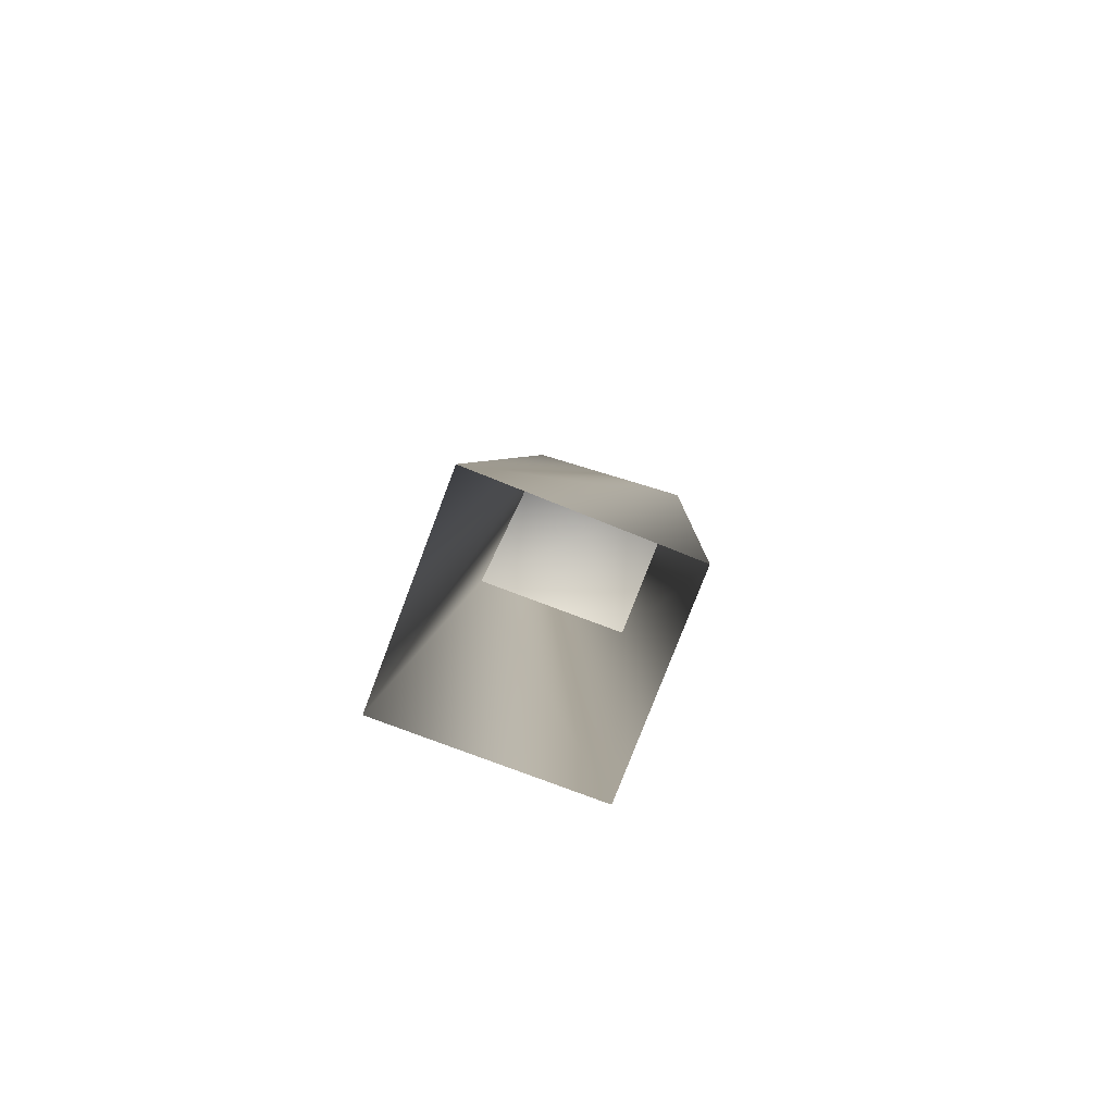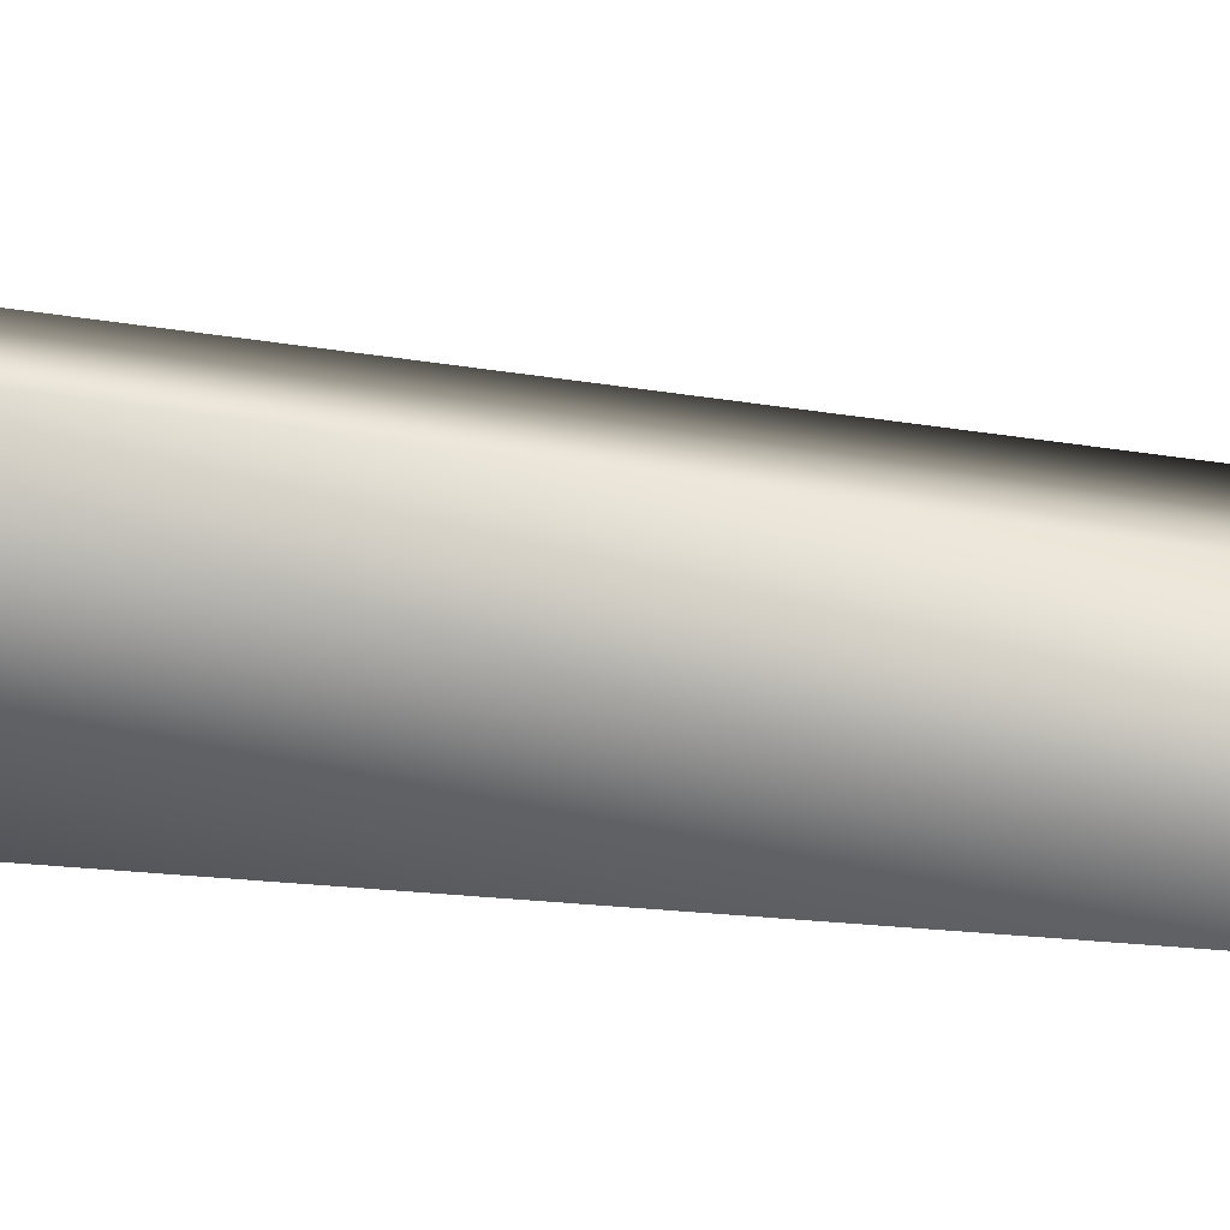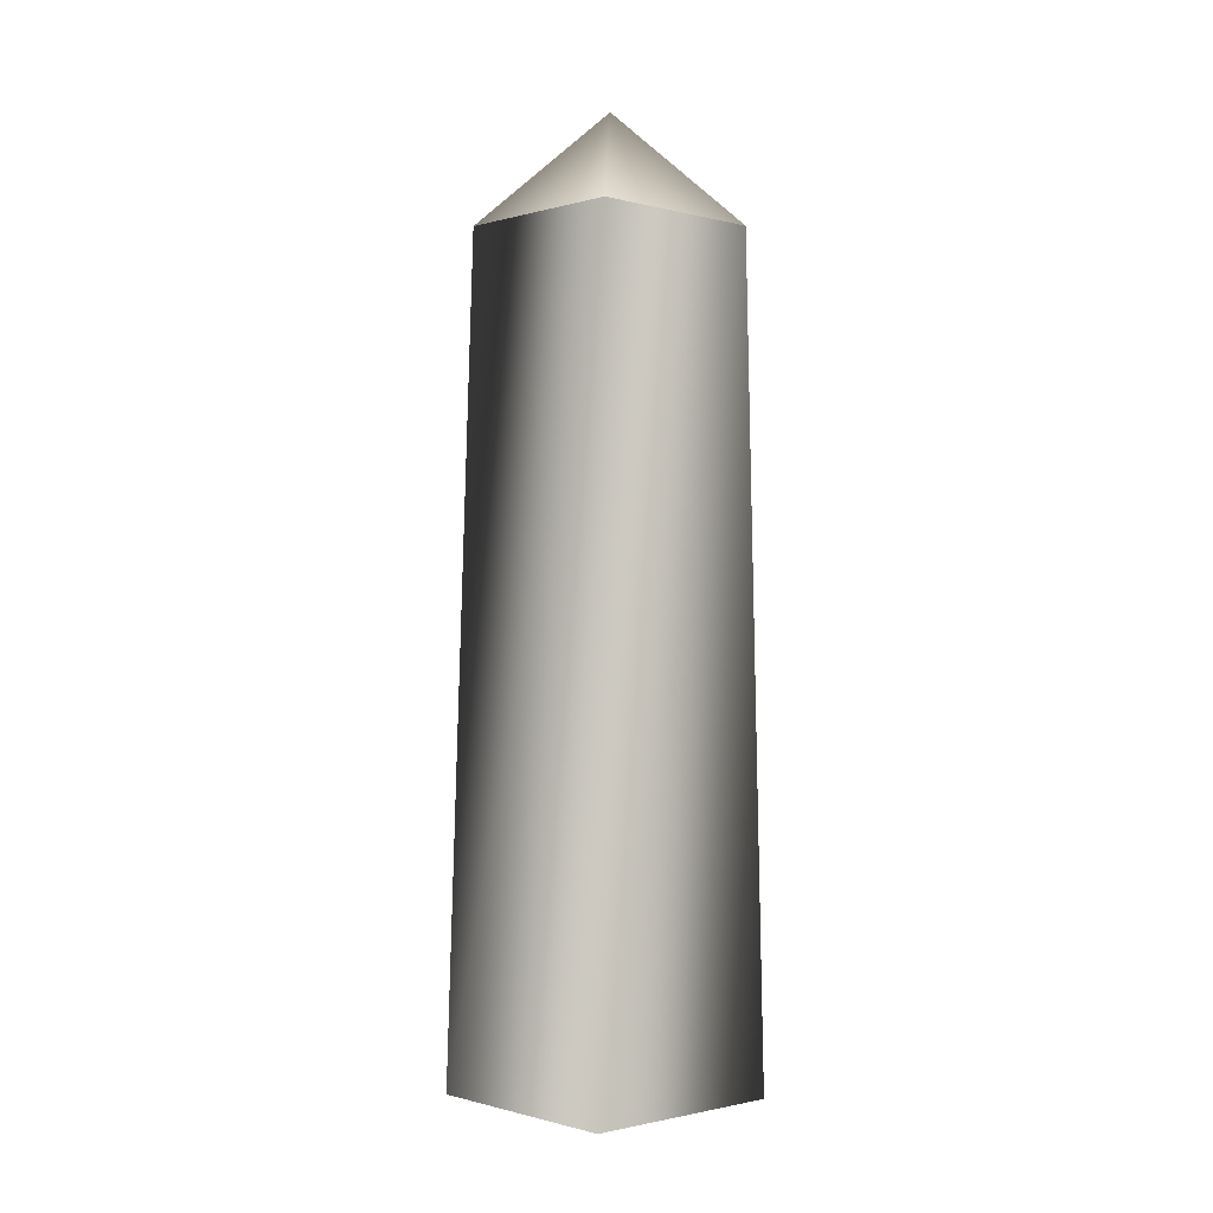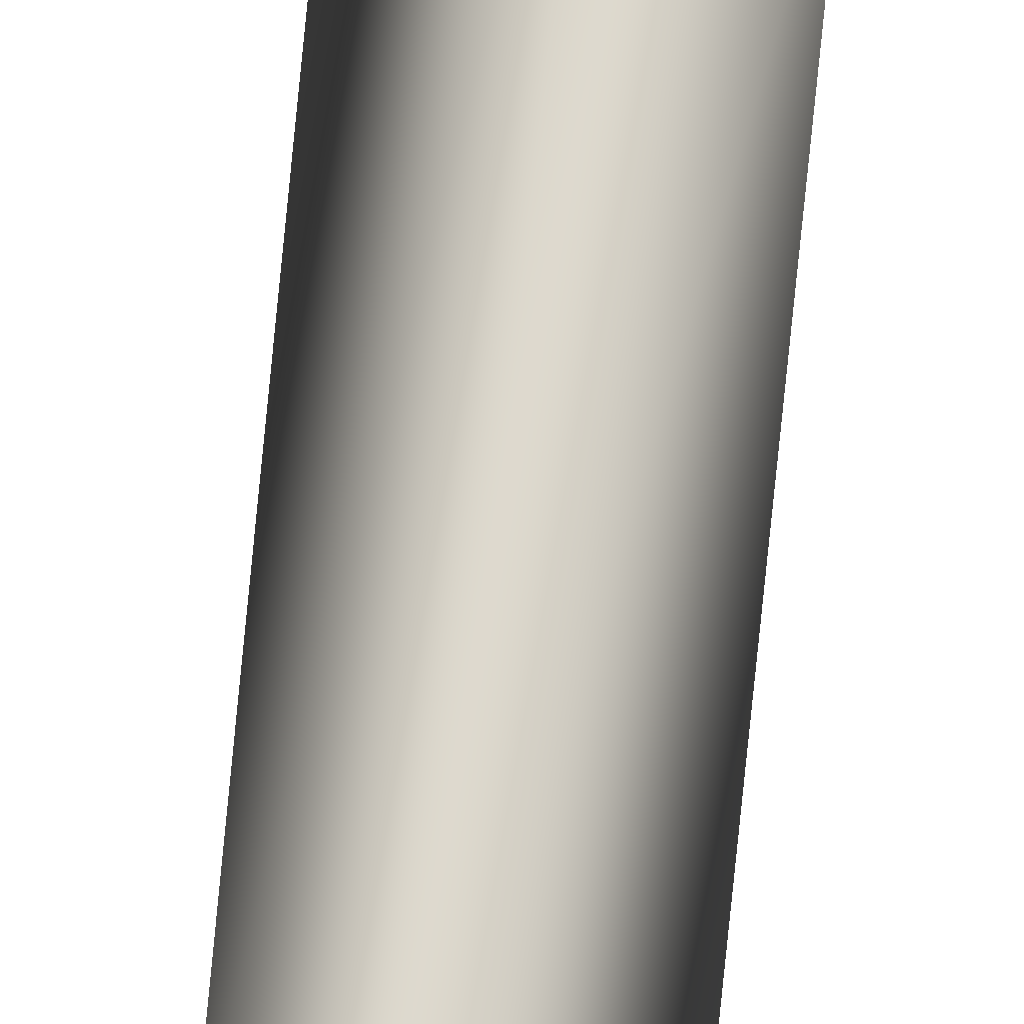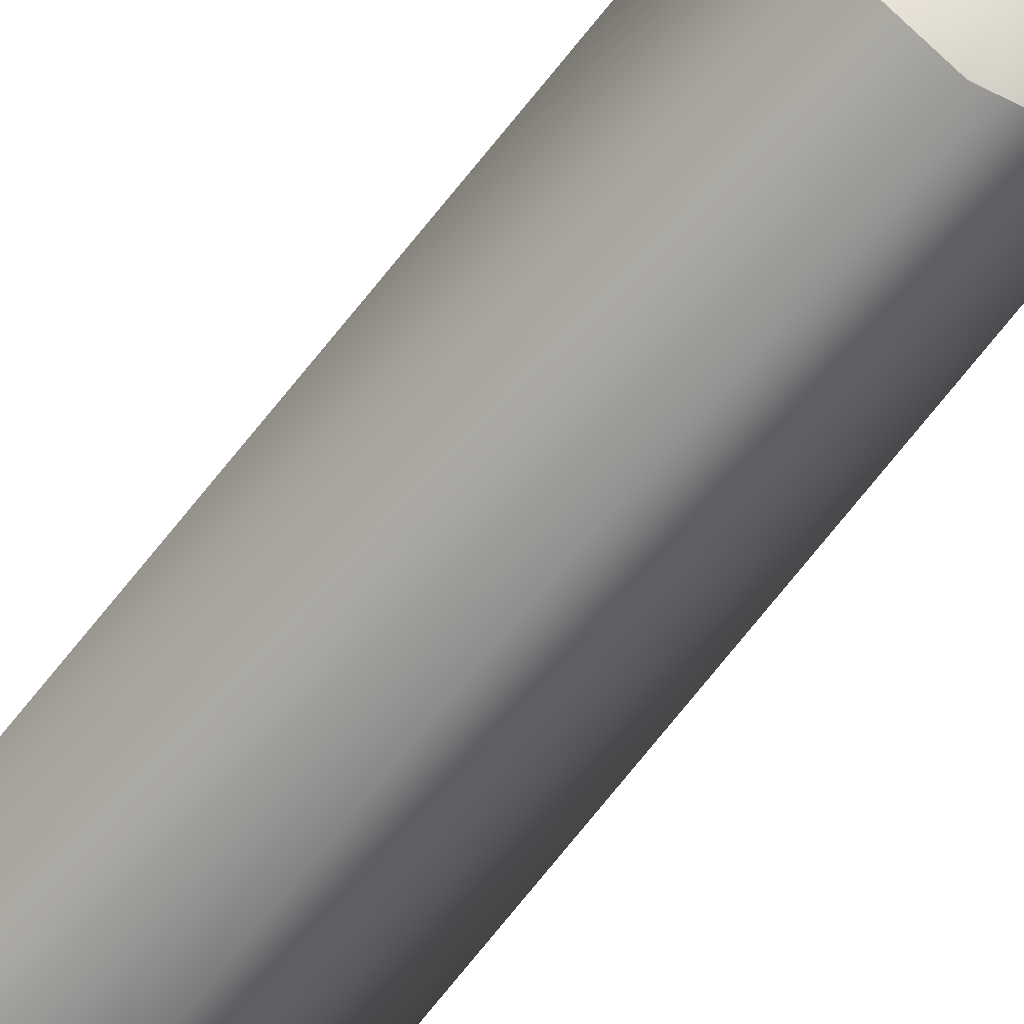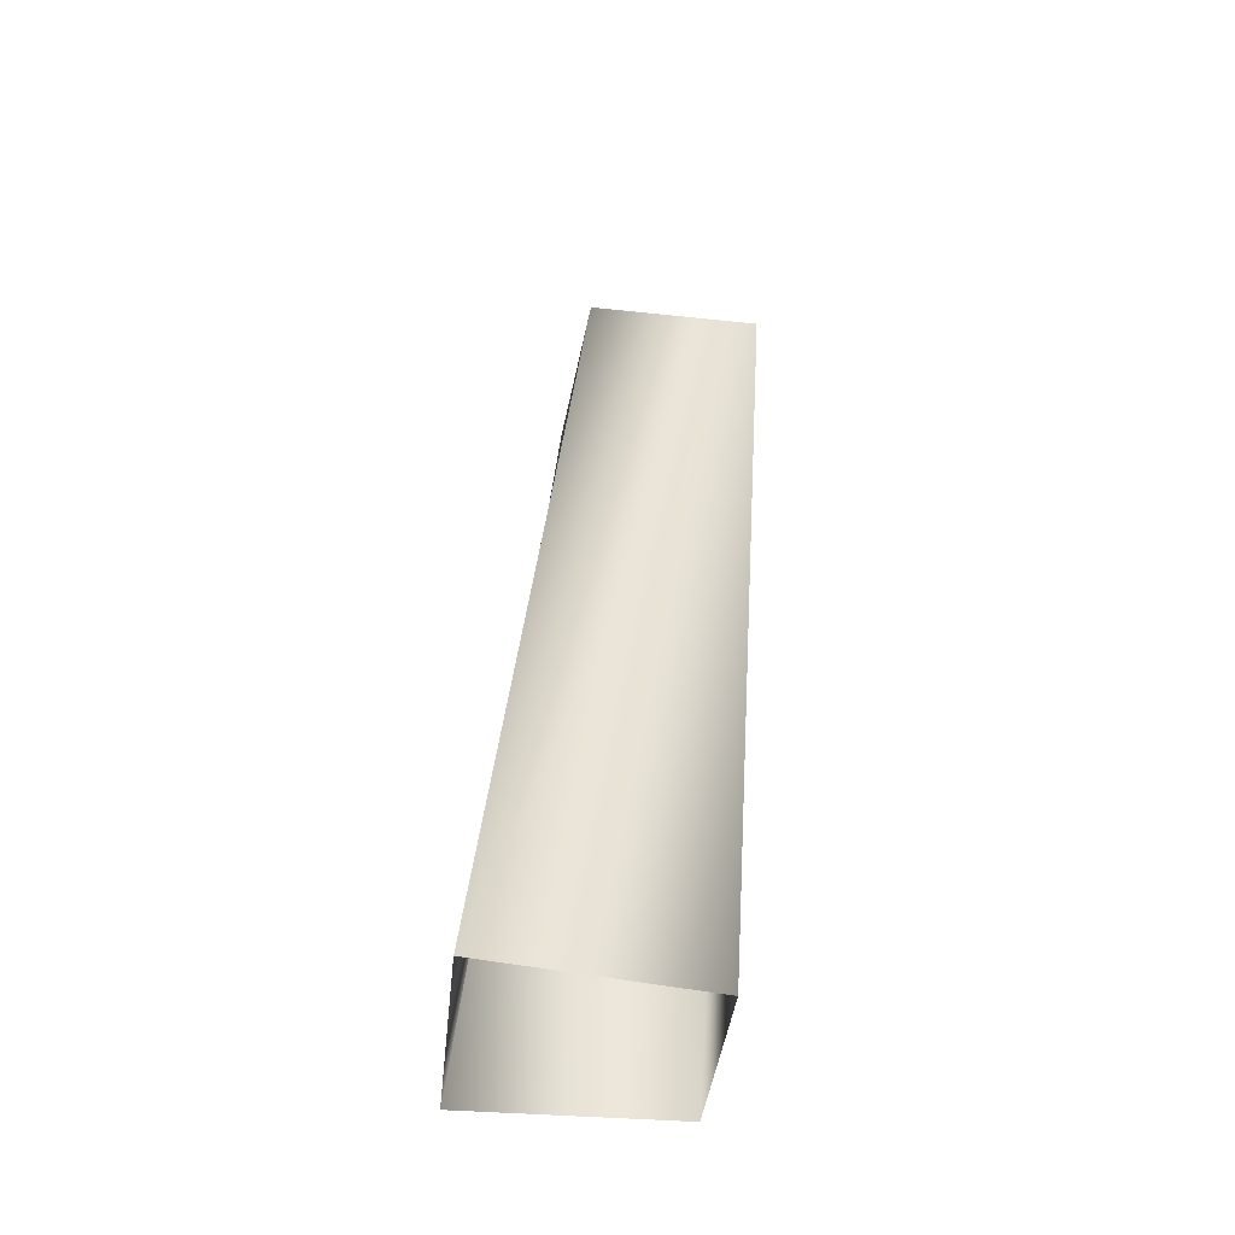
<metadata>
{"format":"obj","ext":"obj","renderer":"f3d","projection":"perspective","resolution":1024,"background":"white","views":[{"elev":-77.0,"azim":24.2,"up":"+Y"},{"elev":56.9,"azim":92.0,"up":"+Z"},{"elev":7.5,"azim":2.3,"up":"+Y"},{"elev":61.8,"azim":-174.5,"up":"+Z"},{"elev":-69.2,"azim":143.8,"up":"+Z"},{"elev":-38.5,"azim":39.0,"up":"+Y"}]}
</metadata>
<code>
v -7 0 0
v 0 39 0
v -6 38 -5
v -7 0 0
v 0 1 7
v 0 39 0
v 0 1 7
v 6 38 -5
v 0 39 0
v 0 1 7
v 7 0 0
v 6 38 -5
v 7 0 0
v 0 38 -11
v 6 38 -5
v 7 0 0
v 0 0 -7
v 0 38 -11
v 0 0 -7
v -6 38 -5
v 0 38 -11
v 0 0 -7
v -7 0 0
v -6 38 -5
v 0 43 -6
v -6 38 -5
v 0 39 0
v 0 43 -6
v 0 39 0
v 6 38 -5
v 0 43 -6
v 6 38 -5
v 0 38 -11
v 0 43 -6
v 0 38 -11
v -6 38 -5
f 1 2 3
f 4 5 6
f 7 8 9
f 10 11 12
f 13 14 15
f 16 17 18
f 19 20 21
f 22 23 24
f 25 26 27
f 28 29 30
f 31 32 33
f 34 35 36

</code>
